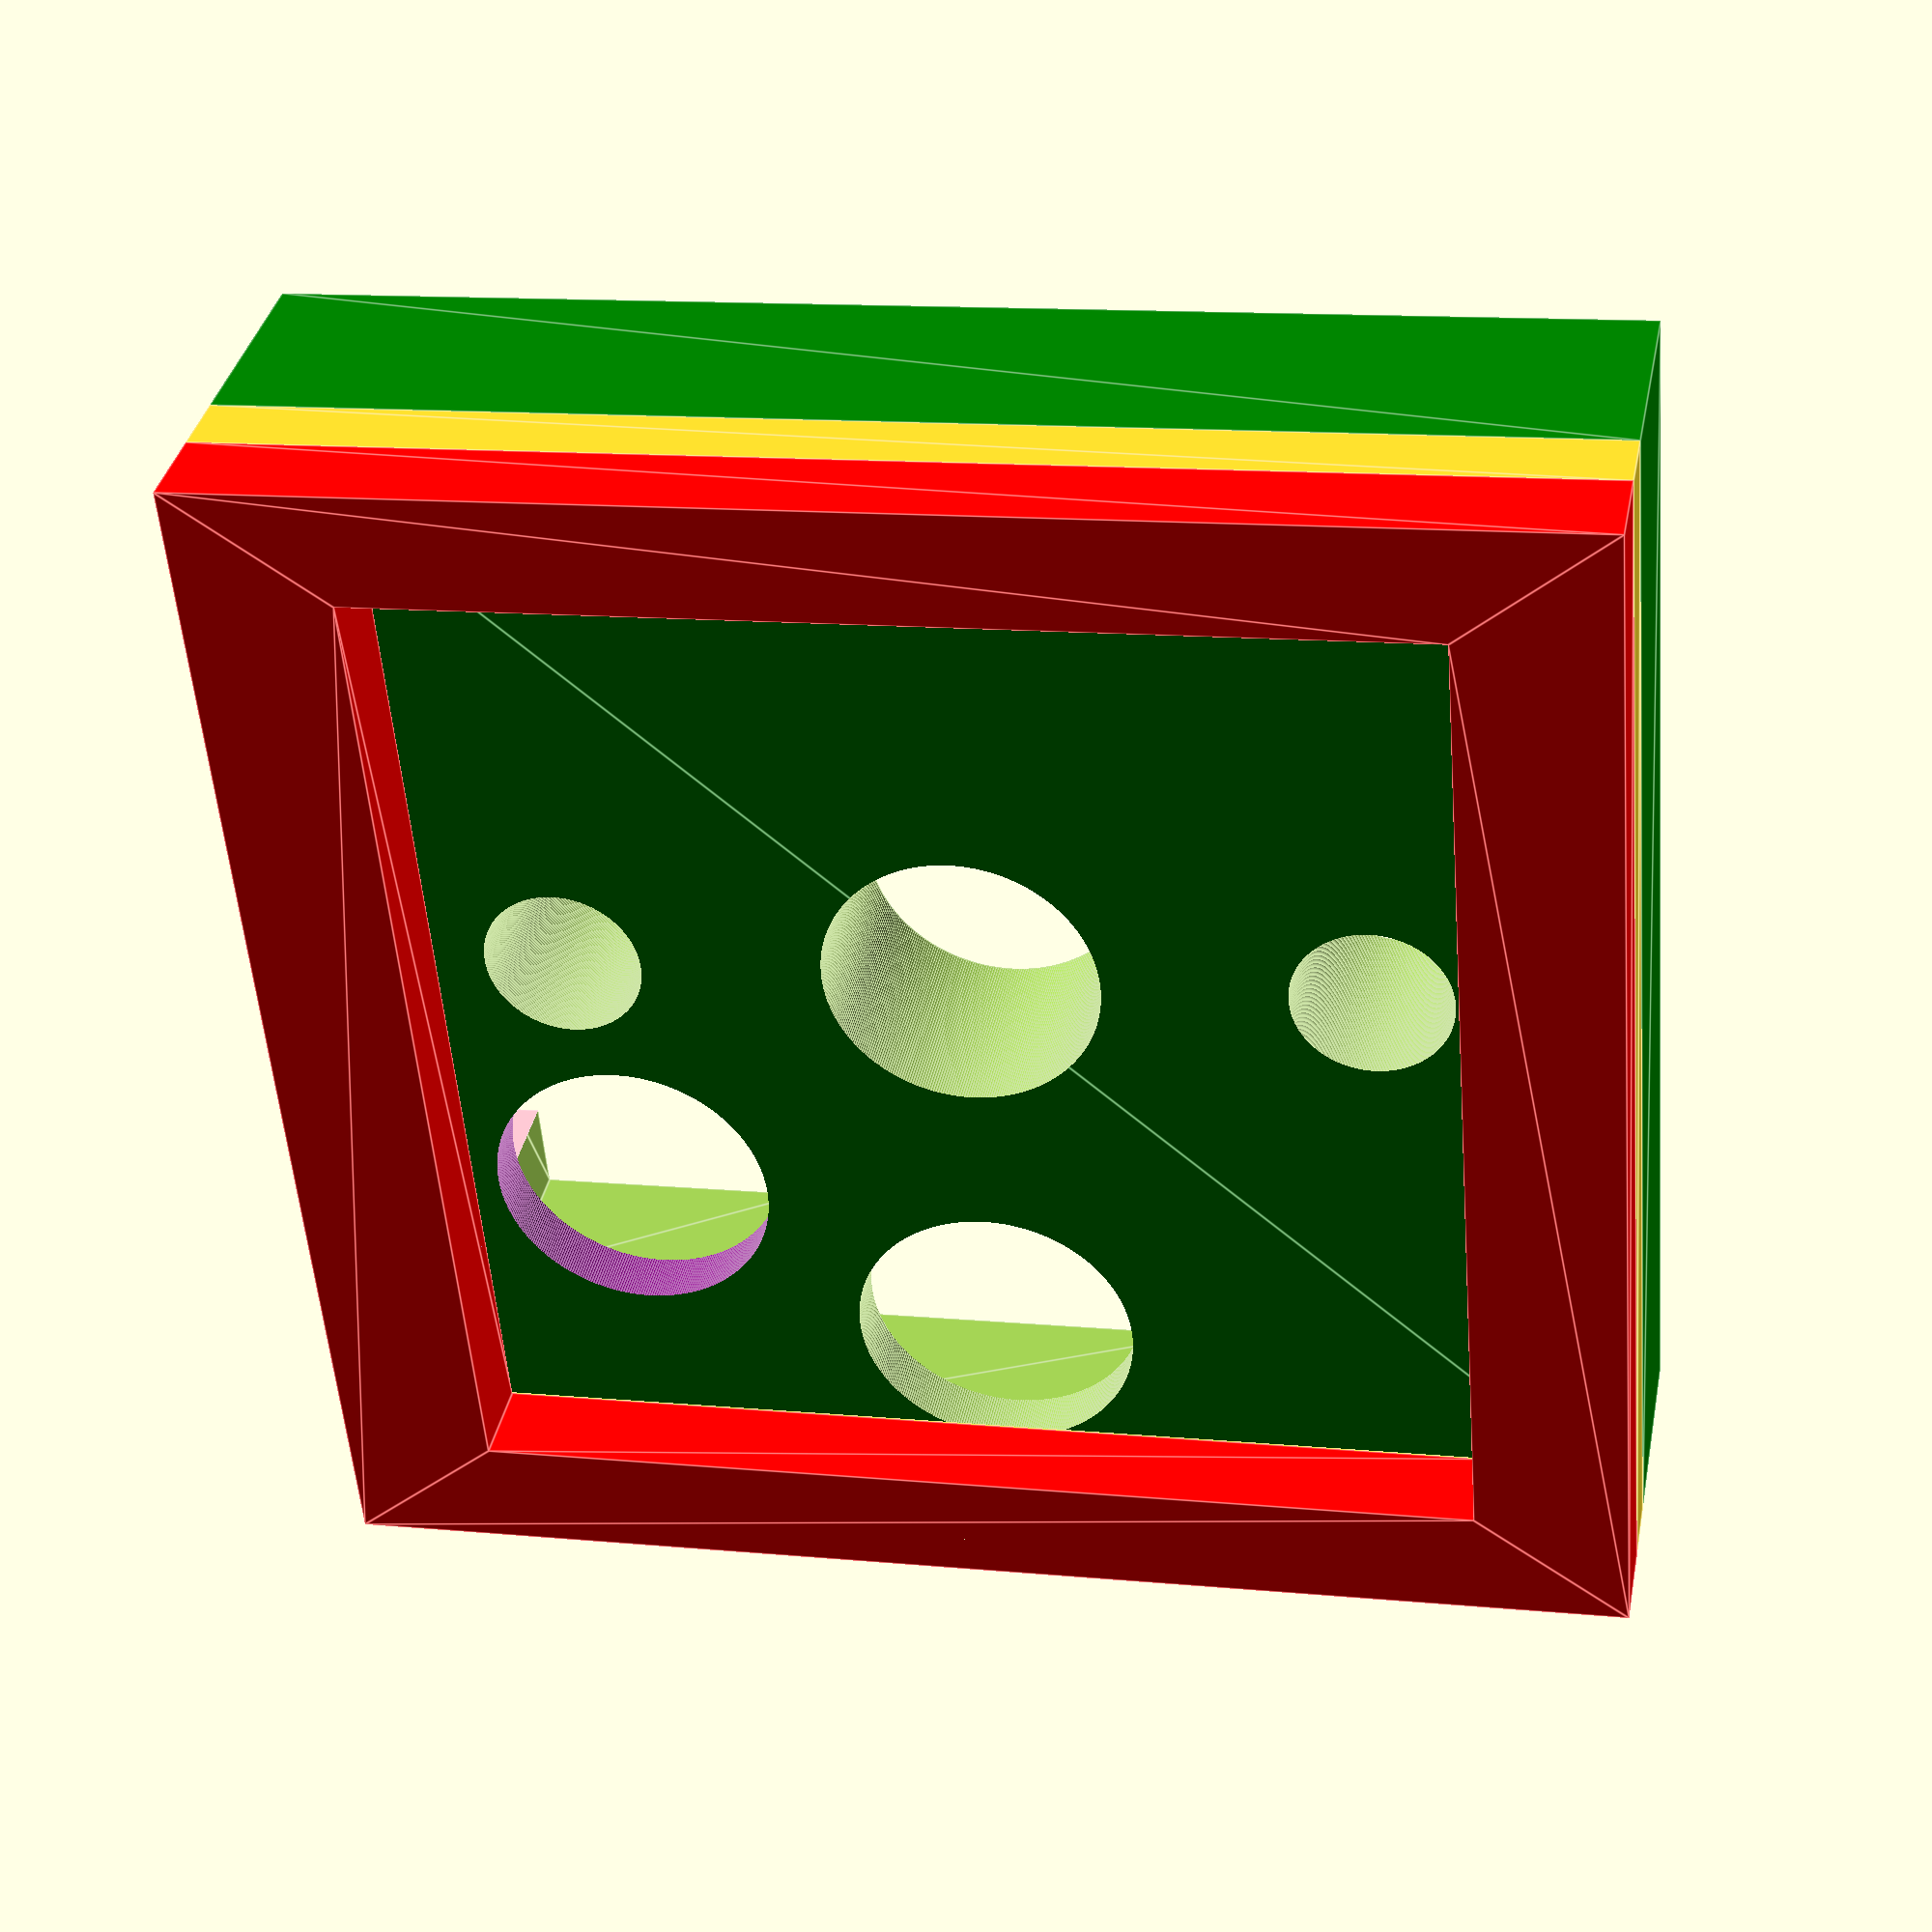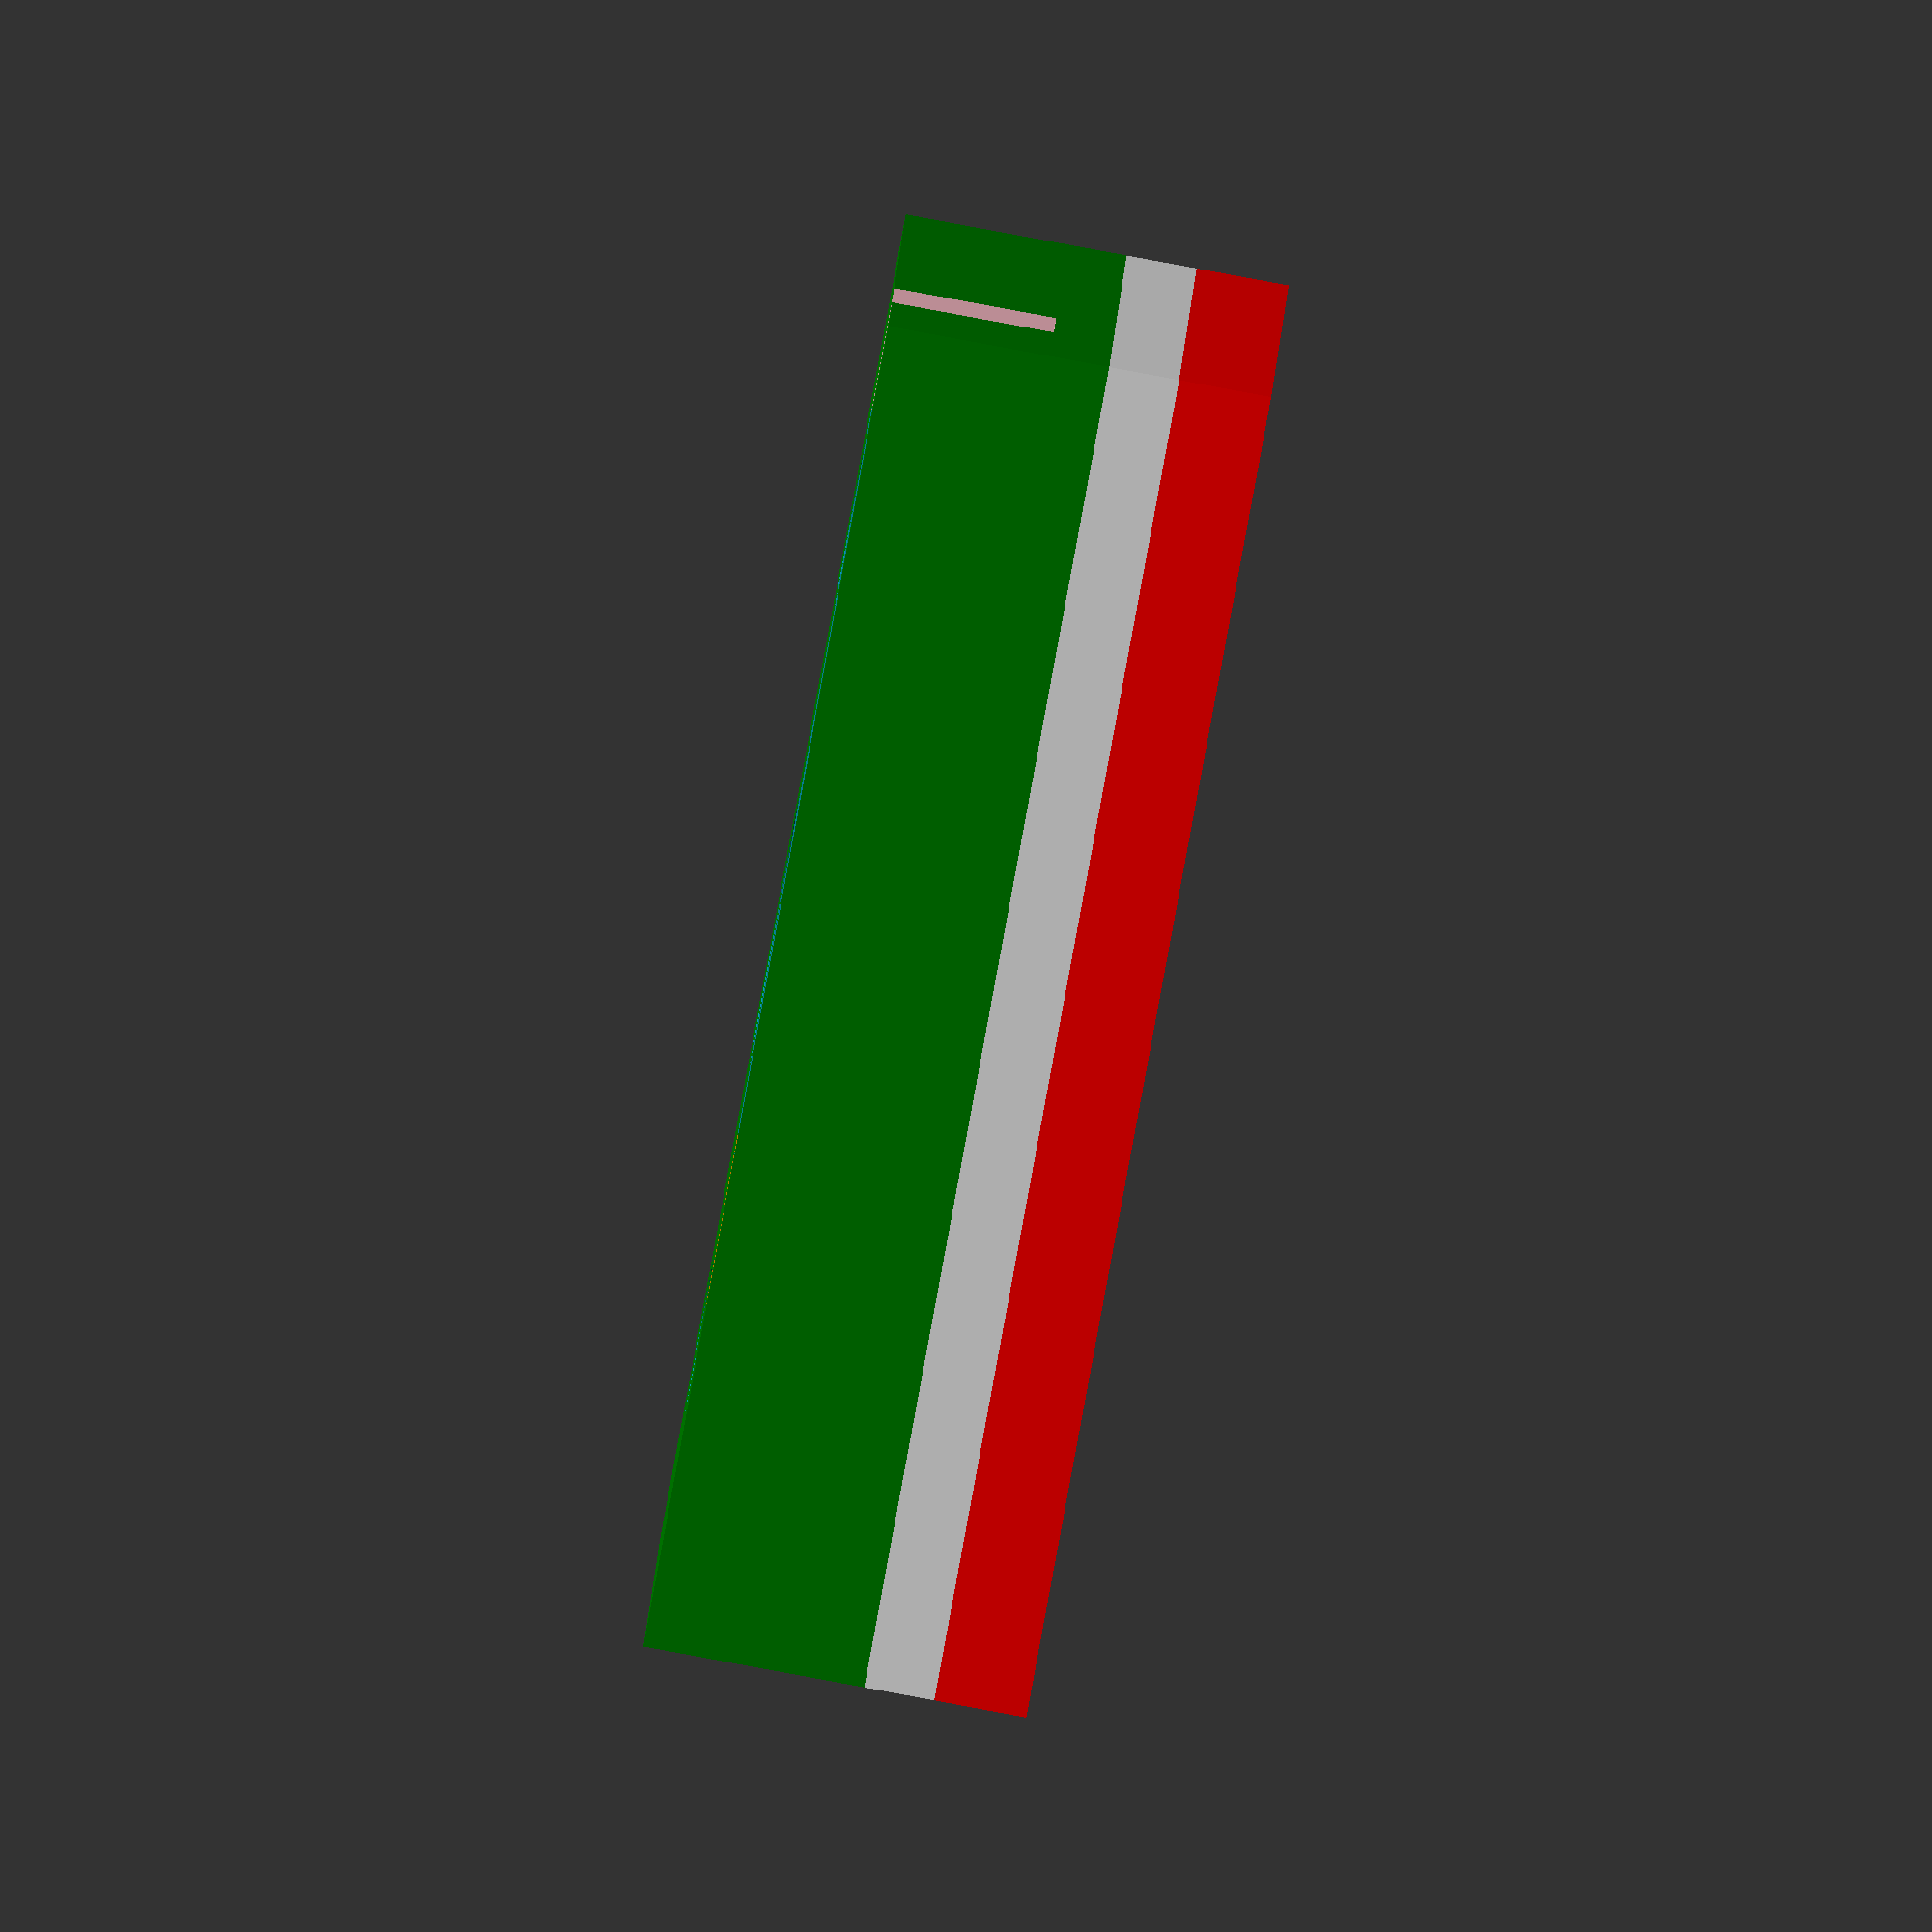
<openscad>
plate_slack = 0.05;
plate_depth_slack = 0.05;

// plate essentially
color("red")
linear_extrude(1.3 - plate_depth_slack)
difference(){
    
    square([18, 17]);
    translate([2.1 - plate_slack/2, 1.6 - plate_slack/2])
    square([13.8 + plate_slack, 13.8 + plate_slack]); // the x axis should mby be 13.6 not sure as the drawing is contradicting
}

translate([0, 0, -0.9 - plate_depth_slack])
linear_extrude(0.9 + plate_depth_slack)
difference(){
    square([18, 17]);
    translate([1.25, 0.75])
    square([15.5, 15.5]);
}

// Hotswap part

hotswap_height_slack = 0;
difference(){
    difference(){
    translate([0, 0, -3 - hotswap_height_slack - 0.9 - plate_depth_slack])
    color("green")
    linear_extrude(3 - hotswap_height_slack)
    square([18,17]);



    // old code to be merged

    width_padding = 0.05;
    height_padding = 0.07;
    radius_padding = 0.5;
    exit_padding = 0.5;

          

    //translate([4, 3, -3.91 - plate_depth_slack])  

    // translate is after roatate so we are moving the rightmost corner of the polygon from the origin (this is withough padding so padding is extra)
    //translate([7.275, -4.525, 0])
    translate([11.275, 0.175, -3.001 - hotswap_height_slack - 0.9 - plate_depth_slack])
    rotate(90)
    union(){       
        linear_extrude(2.2, center = false){
            polygon(points=[
                [0 - width_padding, 0 - height_padding],
                [4.65 + width_padding, 0 - height_padding],
                [4.65 + width_padding, 3.75],
                [6.85 + width_padding, 3.75],
                [6.85 + width_padding, 9.55 + height_padding],
                [2.2 - width_padding, 9.55 + height_padding],
                [2.2 - width_padding, 5.75],
                [0 - width_padding, 5.75]
            ]);
        }   
        translate([2.325, 2.275, 0])
            cylinder(h = 10.45, r = 1.45 + radius_padding, $fn = 360);
        
        color("purple")
        translate([4.525, 7.275, 0])
            cylinder(h = 10.45, r = 1.45 + radius_padding, $fn = 360);
        
        color("orange")
        translate([1.485 - exit_padding/2, -2.19 - height_padding, 0])
            cube([1.68 + exit_padding, 2.2, 2.2]);
        color("pink")
        translate([3.685 - exit_padding/2, 9.54 + height_padding, 0])
            cube([1.68 + exit_padding, 2.2, 2.2]);
        
        

        
            //translate([3.485 - exit_padding/2, 13.2, 1.3])
              //  cube([1.68 + exit_padding, 4, 3]);
    }
    }
    
    center_radius_slack = 0.3;
    sides_radius_slack = 0.2;

    translate([9, 8.5, -3.001 - hotswap_height_slack - 0.9 - plate_depth_slack])
    cylinder(h = 10, r = 1.6 + center_radius_slack, $fn = 360);

    translate([3.5, 8.5, -3.001 - hotswap_height_slack - 0.9 - plate_depth_slack])
    cylinder(h = 10, r = 0.9 + sides_radius_slack, $fn = 360);

    translate([14.5, 8.5, -3.001 - hotswap_height_slack - 0.9 - plate_depth_slack])
    cylinder(h = 10, r = 0.9 + sides_radius_slack, $fn = 360);
}

    
    
</openscad>
<views>
elev=323.7 azim=355.2 roll=11.2 proj=p view=edges
elev=89.2 azim=355.7 roll=259.5 proj=o view=solid
</views>
